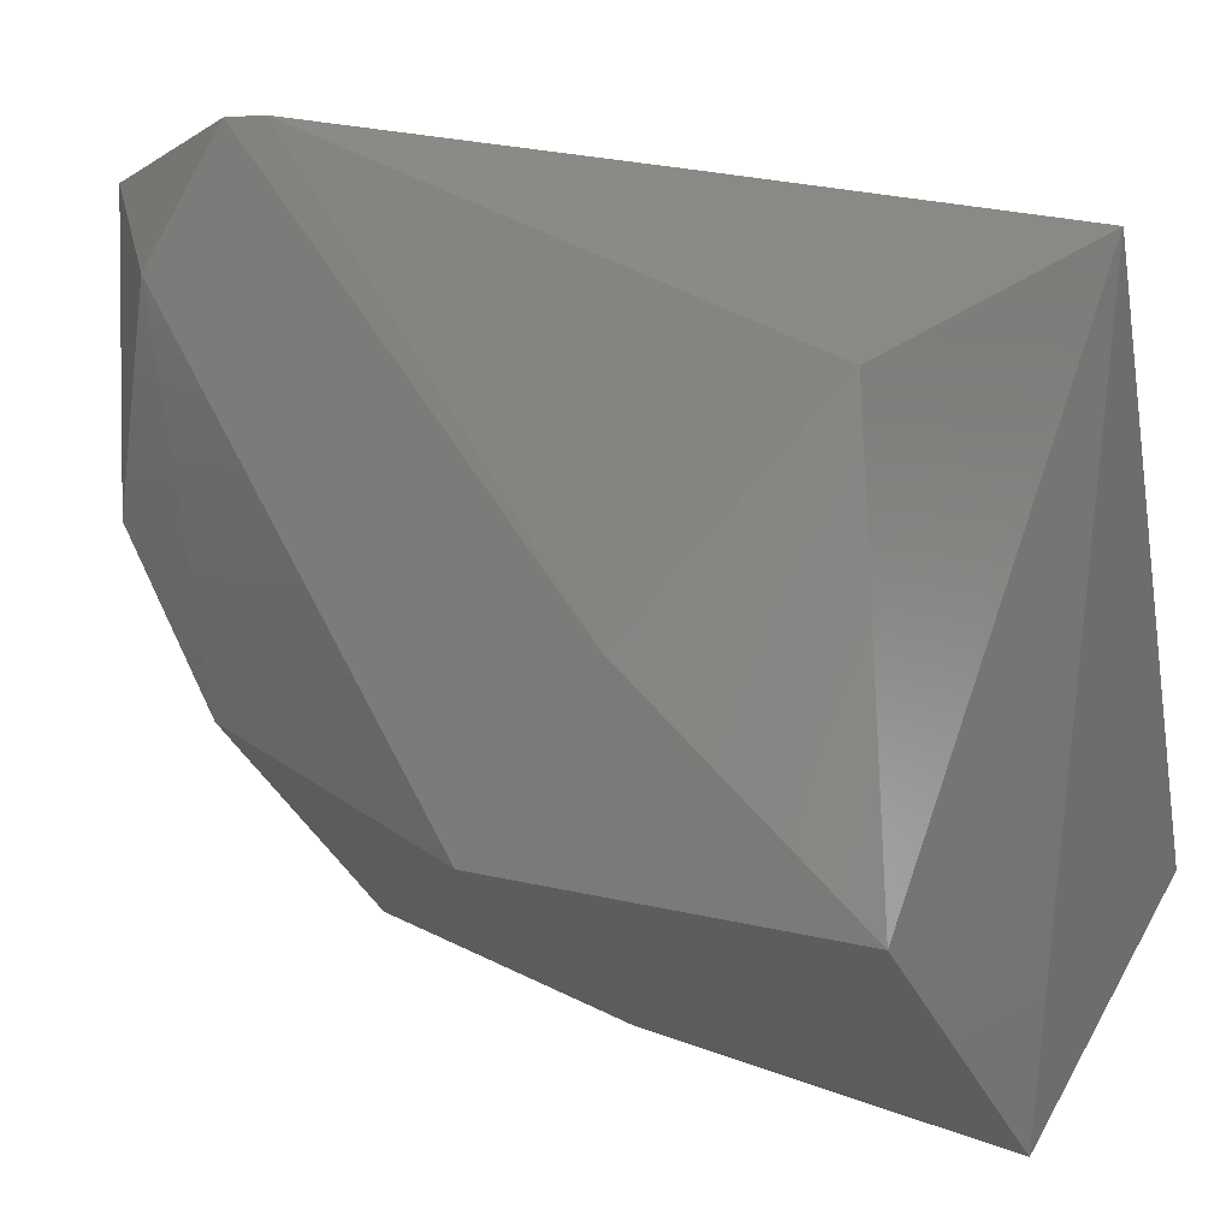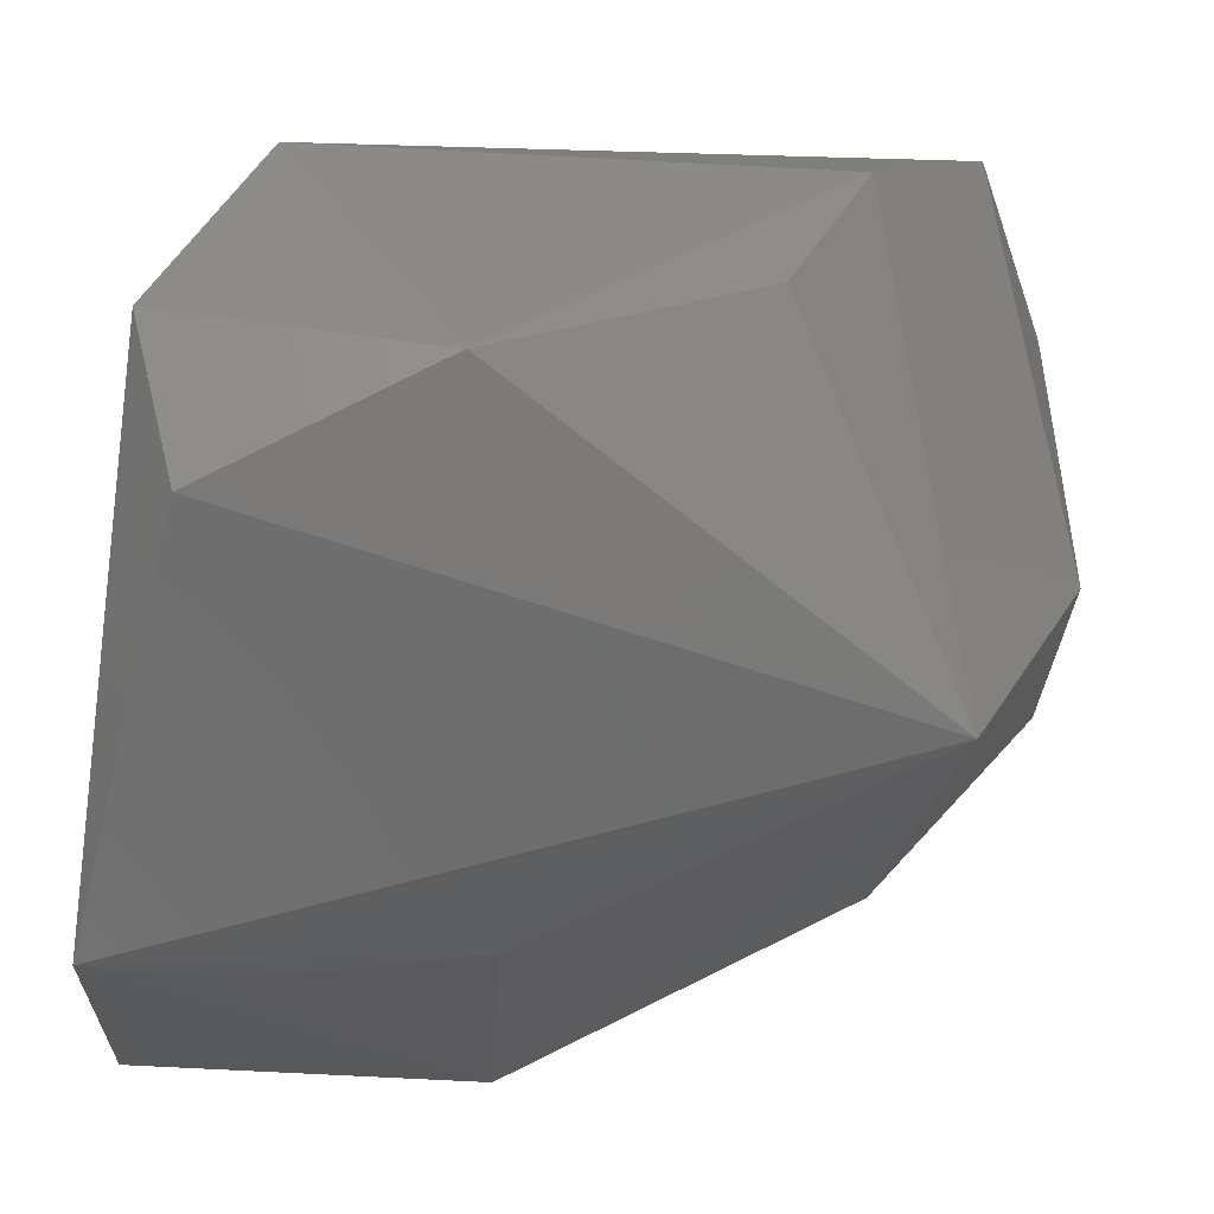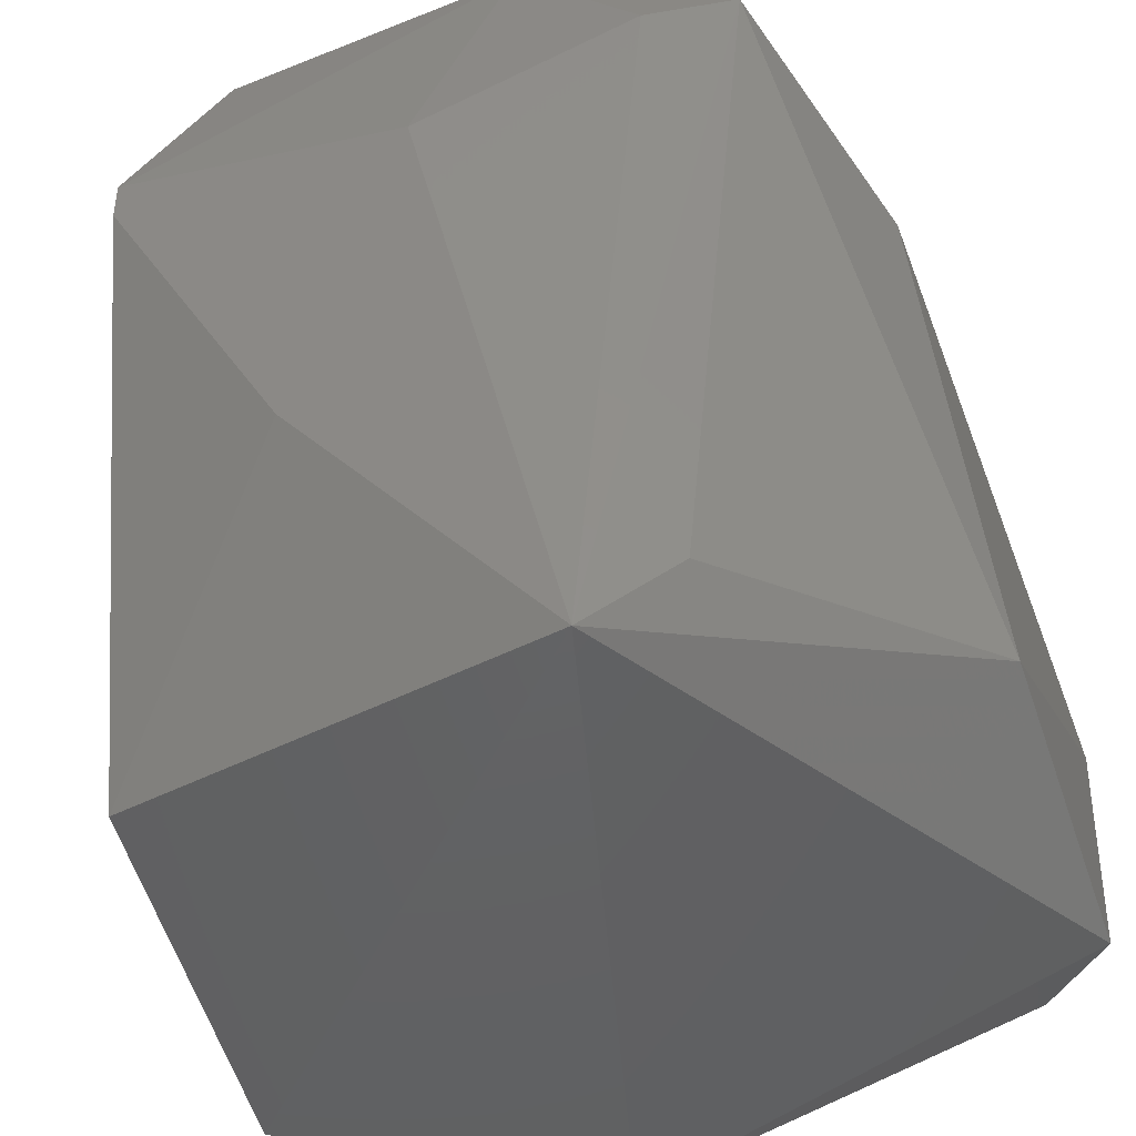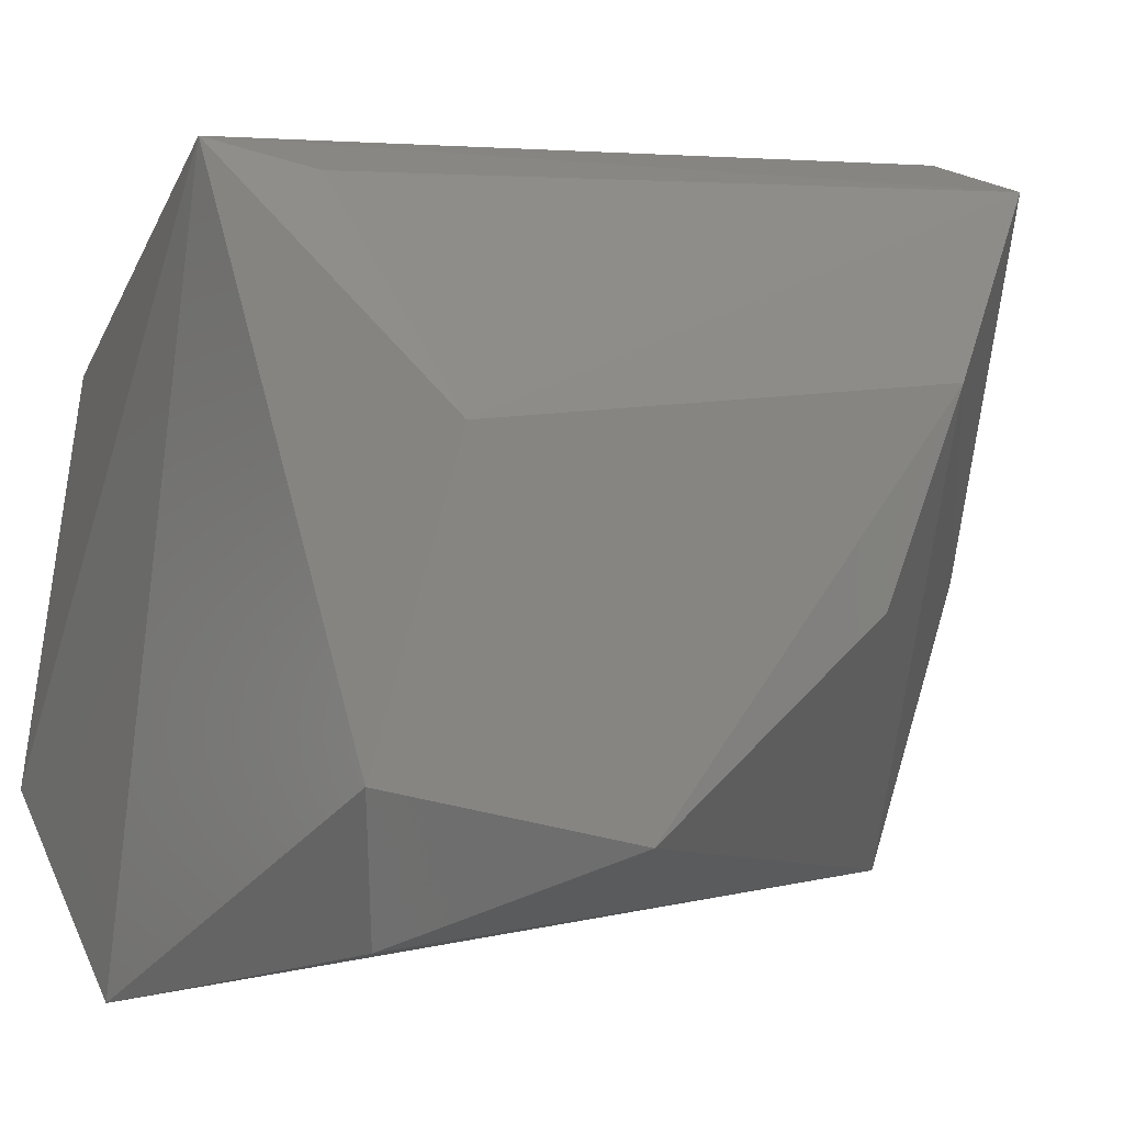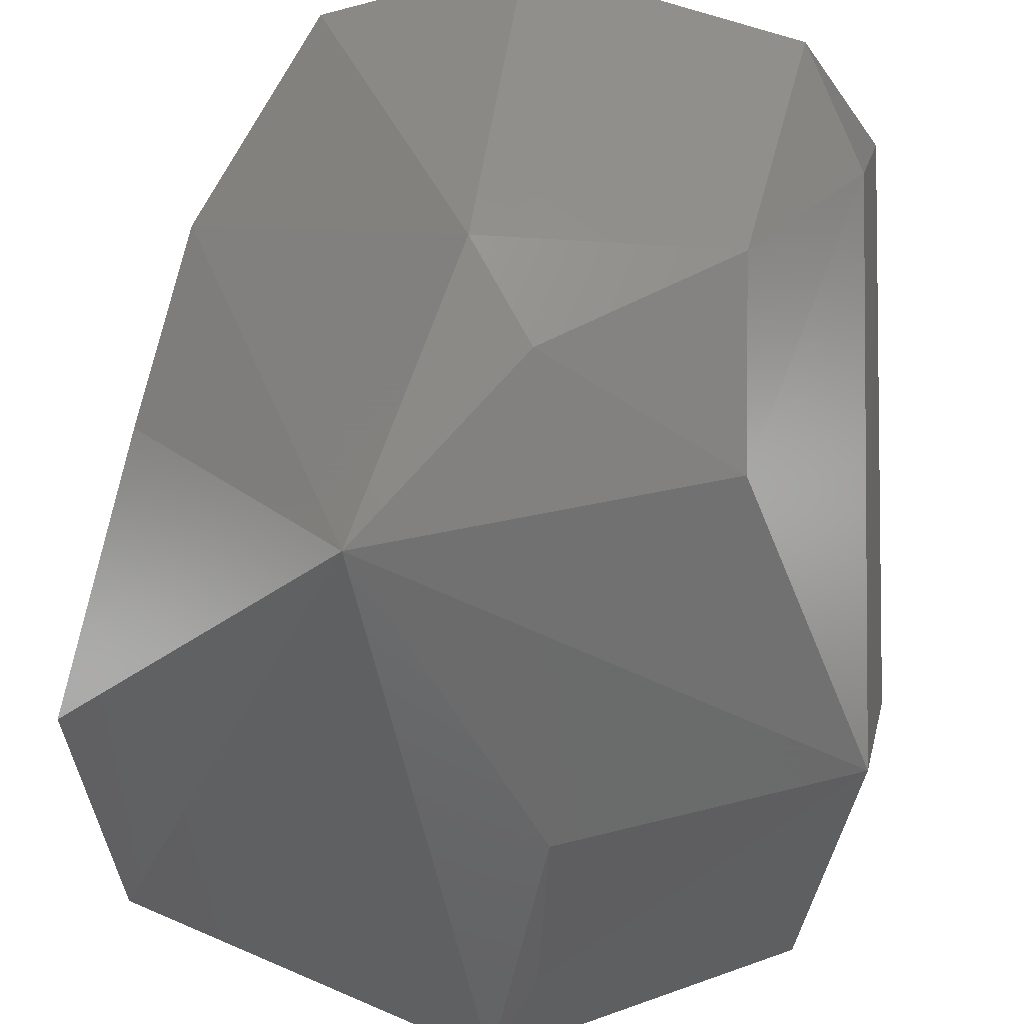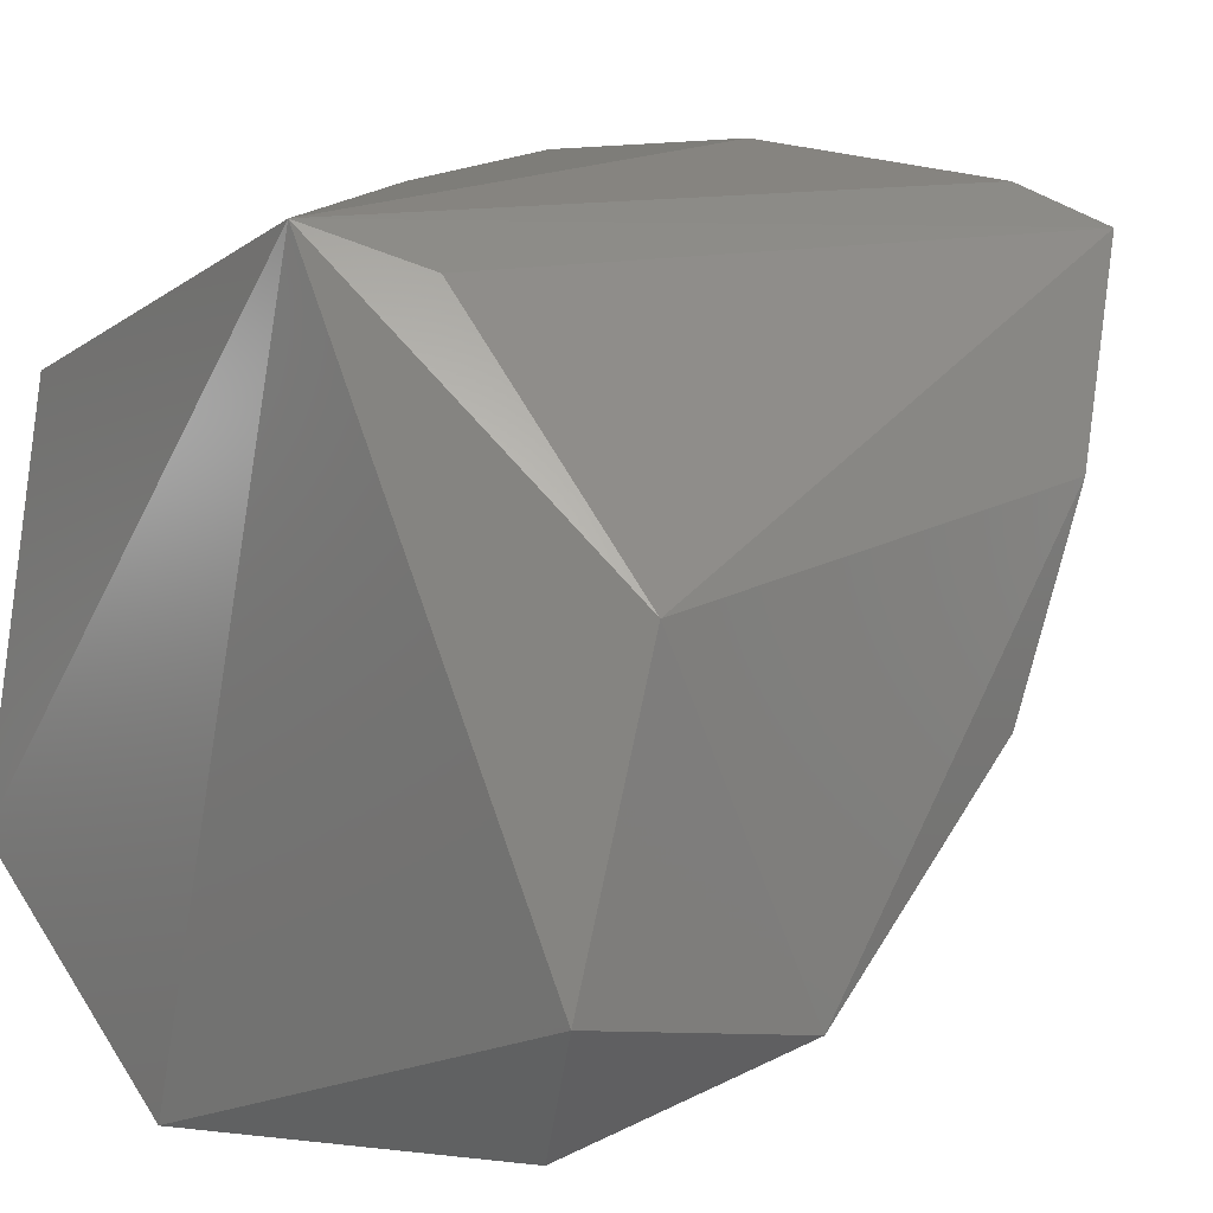
<metadata>
{"format":"stl","ext":"stl","renderer":"f3d","projection":"perspective","resolution":1024,"background":"white","views":[{"elev":3.3,"azim":-62.2,"up":"+Z"},{"elev":-56.3,"azim":87.0,"up":"+Z"},{"elev":-44.9,"azim":20.1,"up":"+Y"},{"elev":-8.1,"azim":63.5,"up":"+Z"},{"elev":53.3,"azim":-165.5,"up":"+Y"},{"elev":5.7,"azim":50.6,"up":"+Z"}]}
</metadata>
<code>
# stl→obj: 29 verts, 54 faces
v 10 -7 1
v 10 -3 -7
v 9 5 3
v 7 8 8
v 1 10 0
v 5 -8 7
v -7 7 7
v -5 9 2
v -6 6 -2
v -1 9 -2
v -10 -2 -4
v 10 -9 -6
v 8 -8 -9
v -7 5 10
v -9 -10 -5
v -10 -5 0
v 3 -10 8
v 0 4 10
v -3 -3 9
v -7 4 10
v 2 10 9
v 9 3 -2
v -2 -10 -10
v -3 -7 -9
v -8 -9 5
v 2 7 -7
v -5 9 9
v -3 -2 -8
v 5 7 9
f 1 2 3
f 1 3 4
f 3 5 4
f 6 1 4
f 7 8 9
f 8 5 10
f 9 8 10
f 7 9 11
f 2 1 12
f 13 2 12
f 7 11 14
f 11 15 16
f 14 11 16
f 1 6 17
f 6 4 17
f 18 19 17
f 12 1 17
f 19 18 20
f 18 14 20
f 14 16 20
f 4 5 21
f 14 18 21
f 3 2 22
f 15 11 23
f 11 24 23
f 13 12 23
f 12 17 23
f 17 15 23
f 16 15 25
f 17 19 25
f 15 17 25
f 19 20 25
f 20 16 25
f 5 3 26
f 2 13 26
f 10 5 26
f 9 10 26
f 11 9 26
f 22 2 26
f 3 22 26
f 13 23 26
f 8 7 27
f 5 8 27
f 7 14 27
f 21 5 27
f 14 21 27
f 24 11 28
f 23 24 28
f 11 26 28
f 26 23 28
f 18 17 29
f 17 4 29
f 21 18 29
f 4 21 29

</code>
